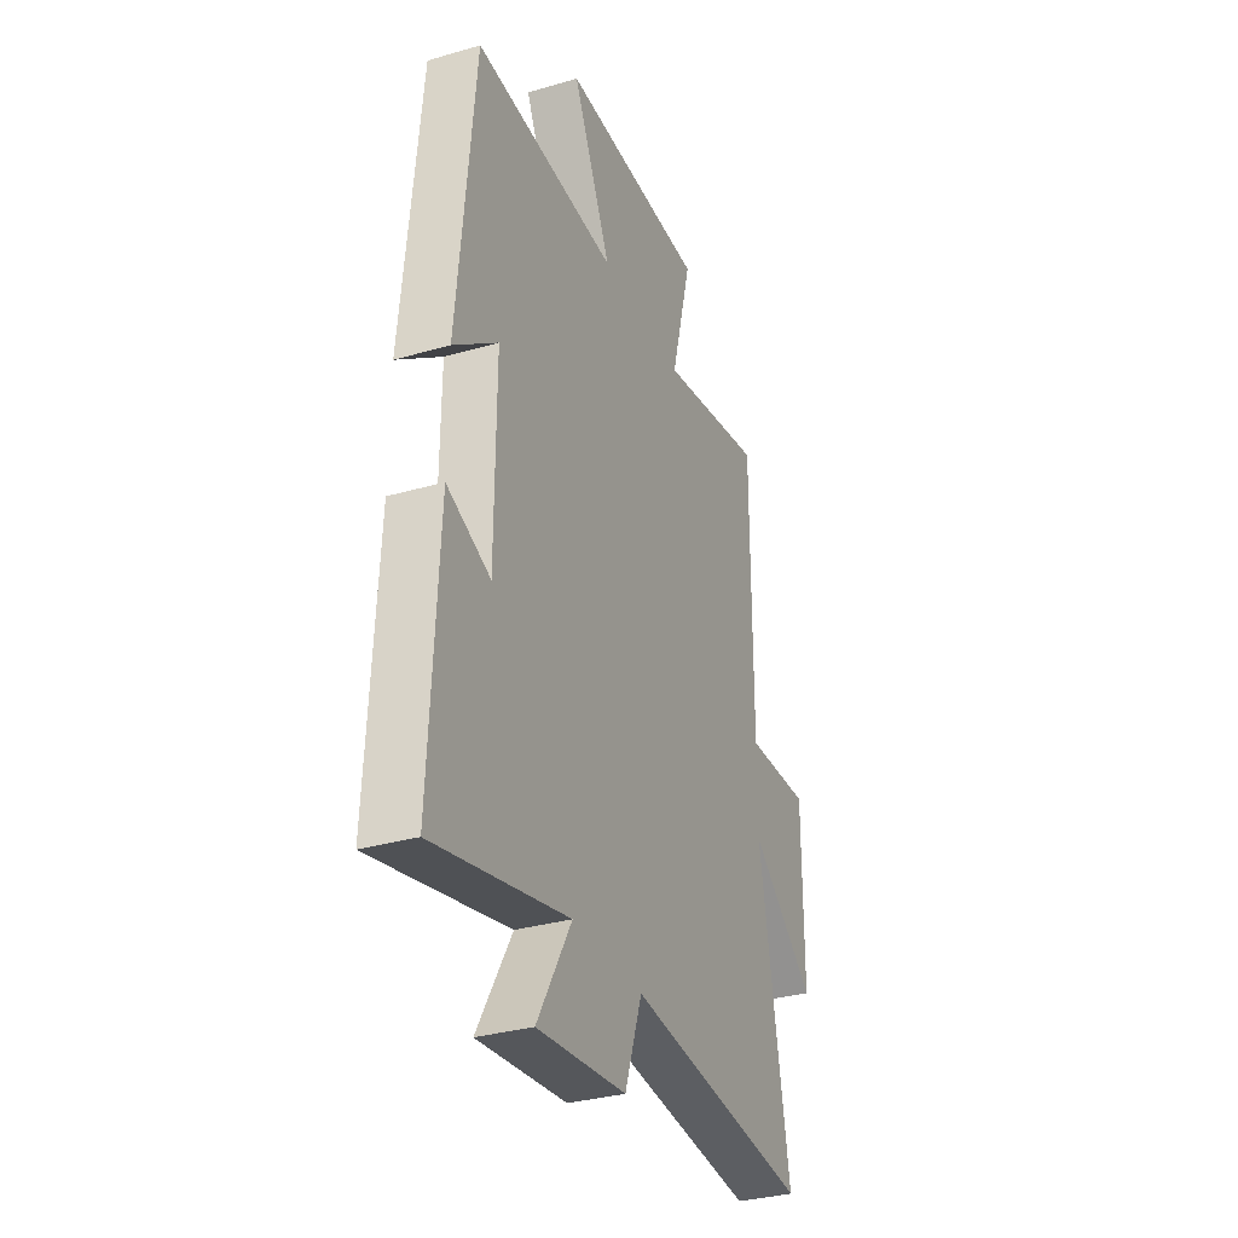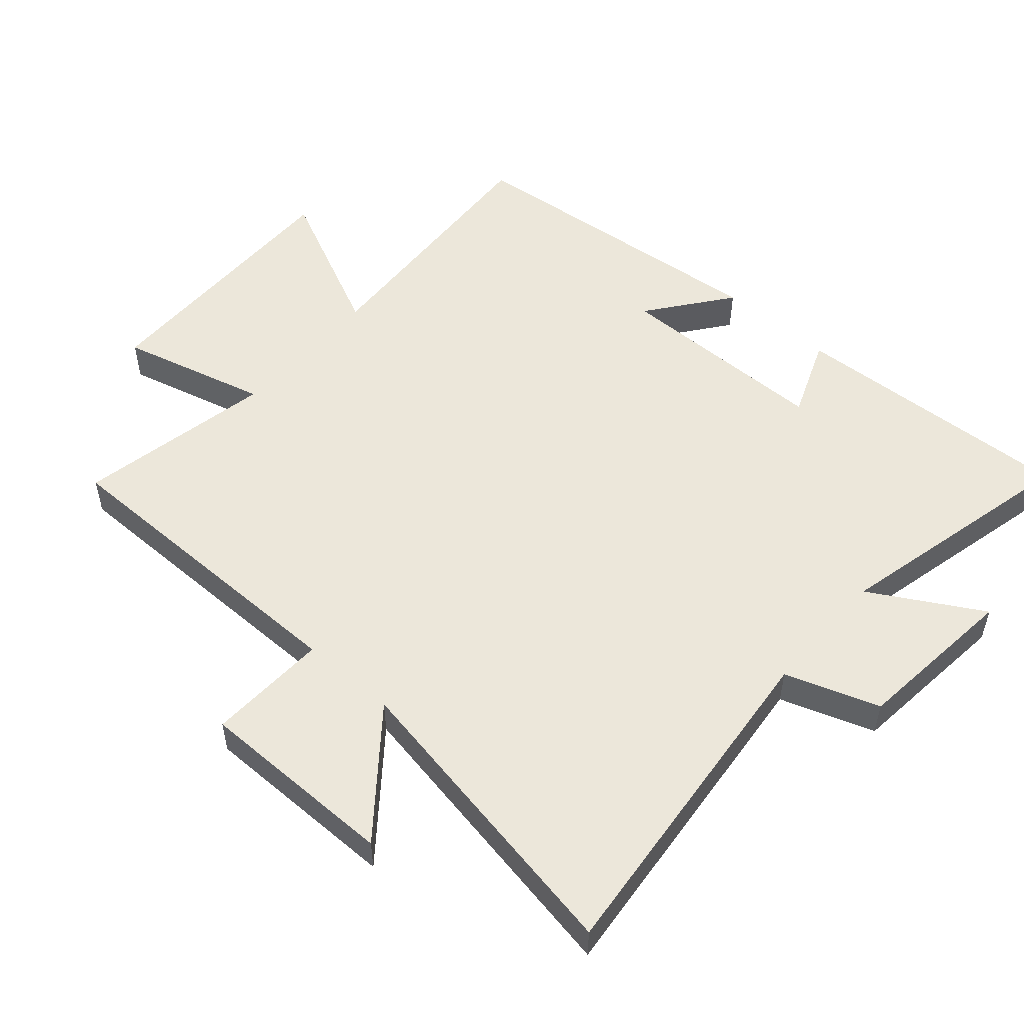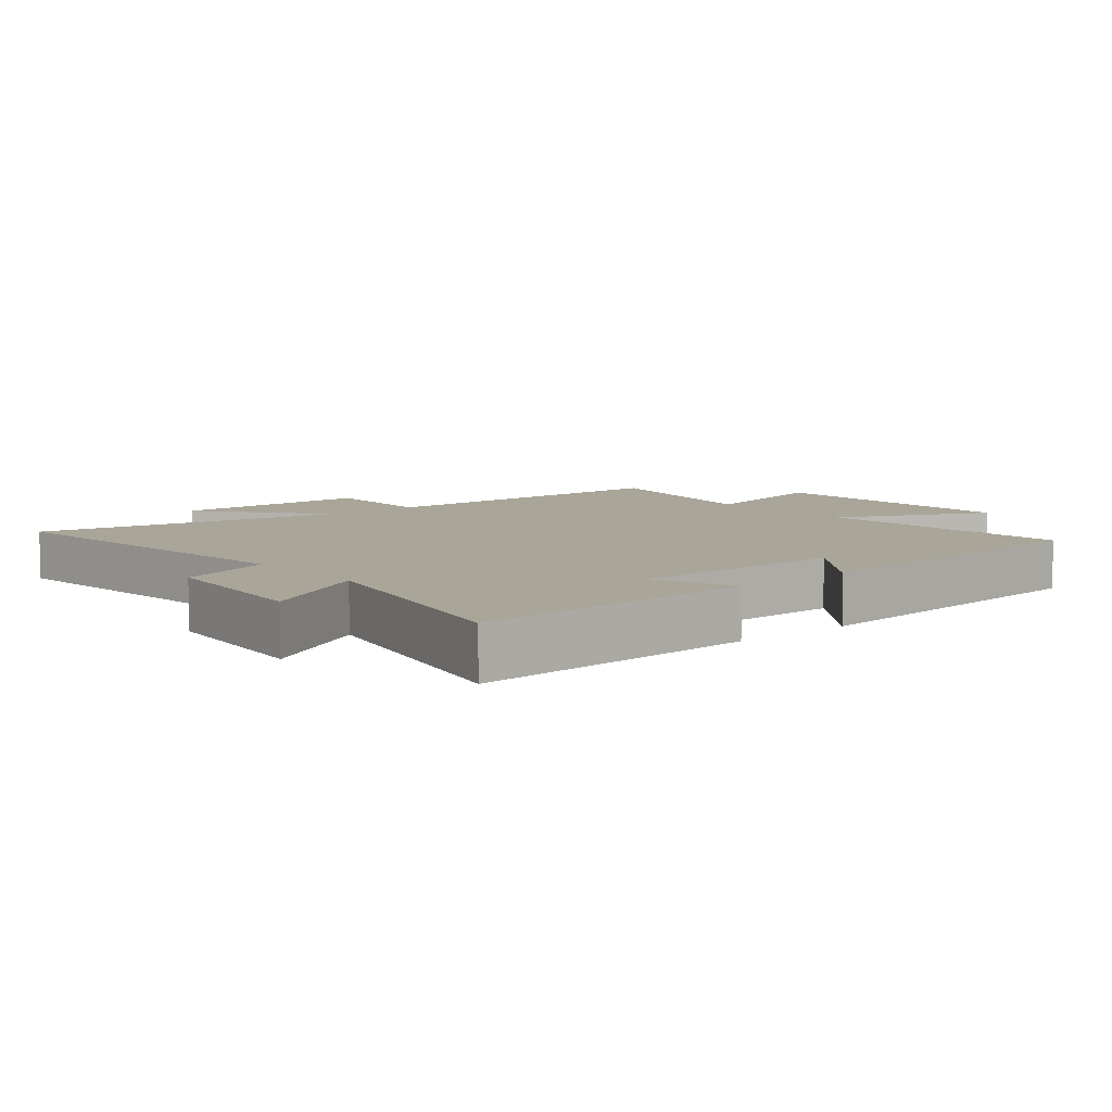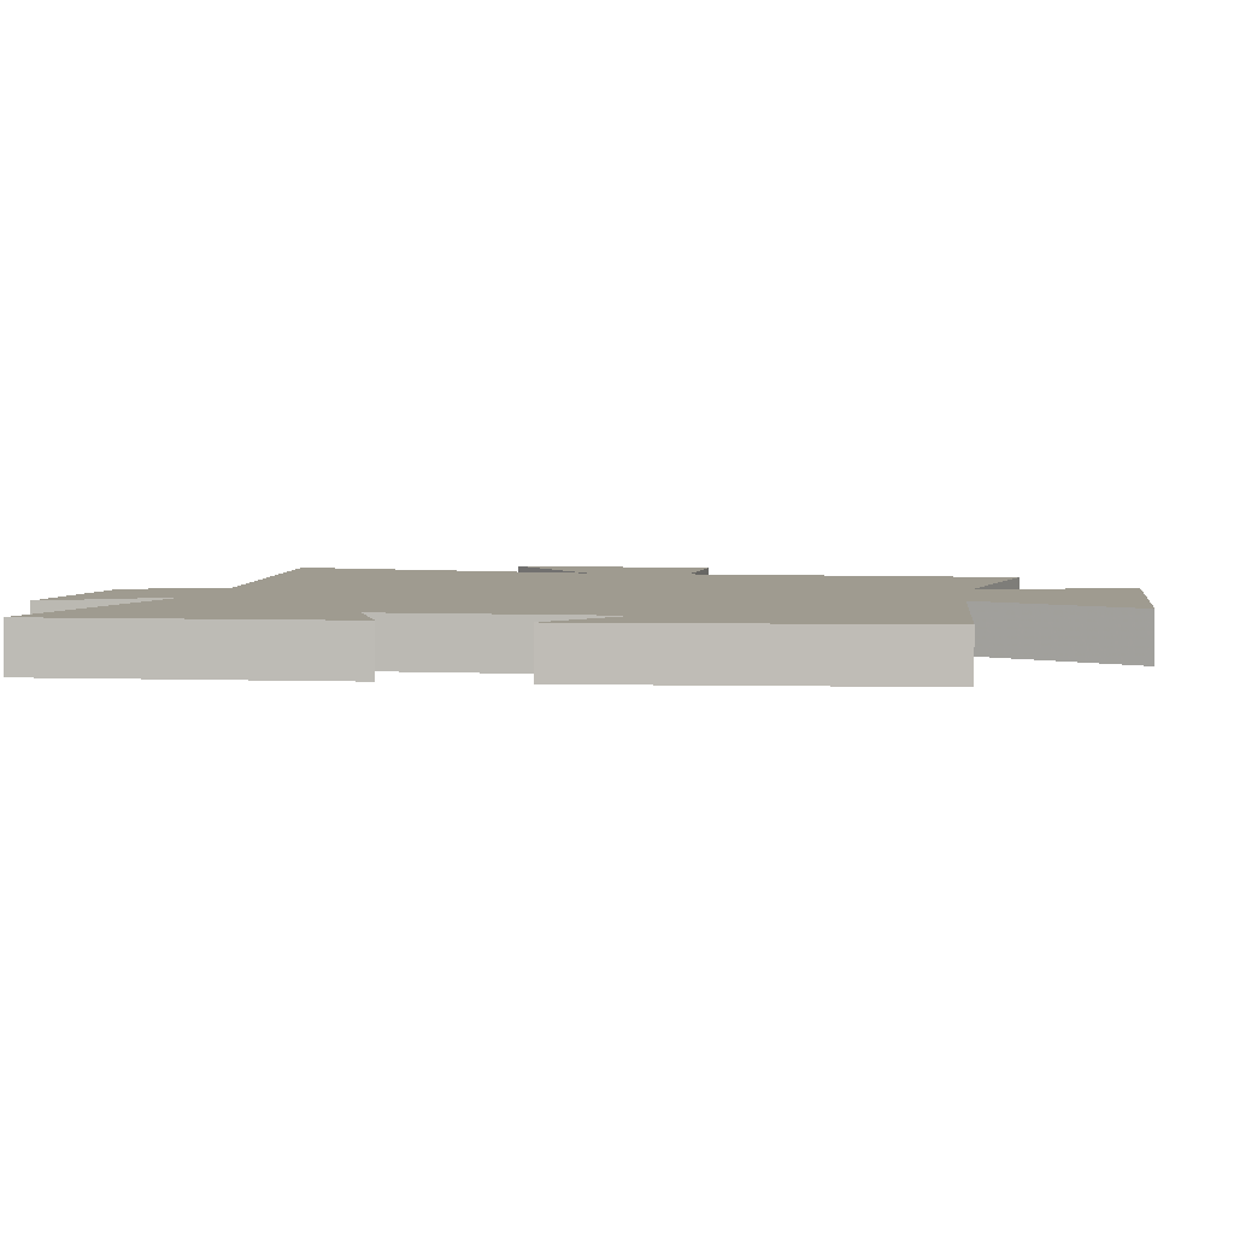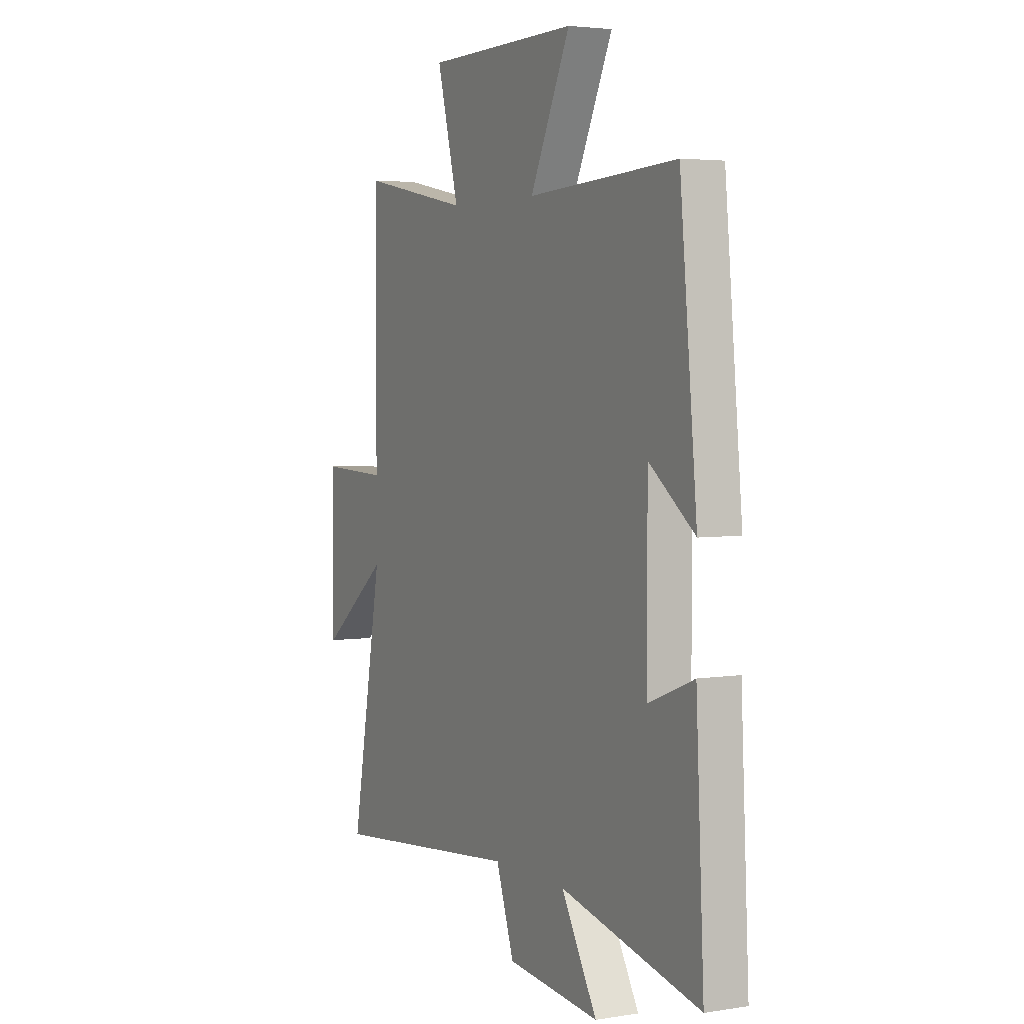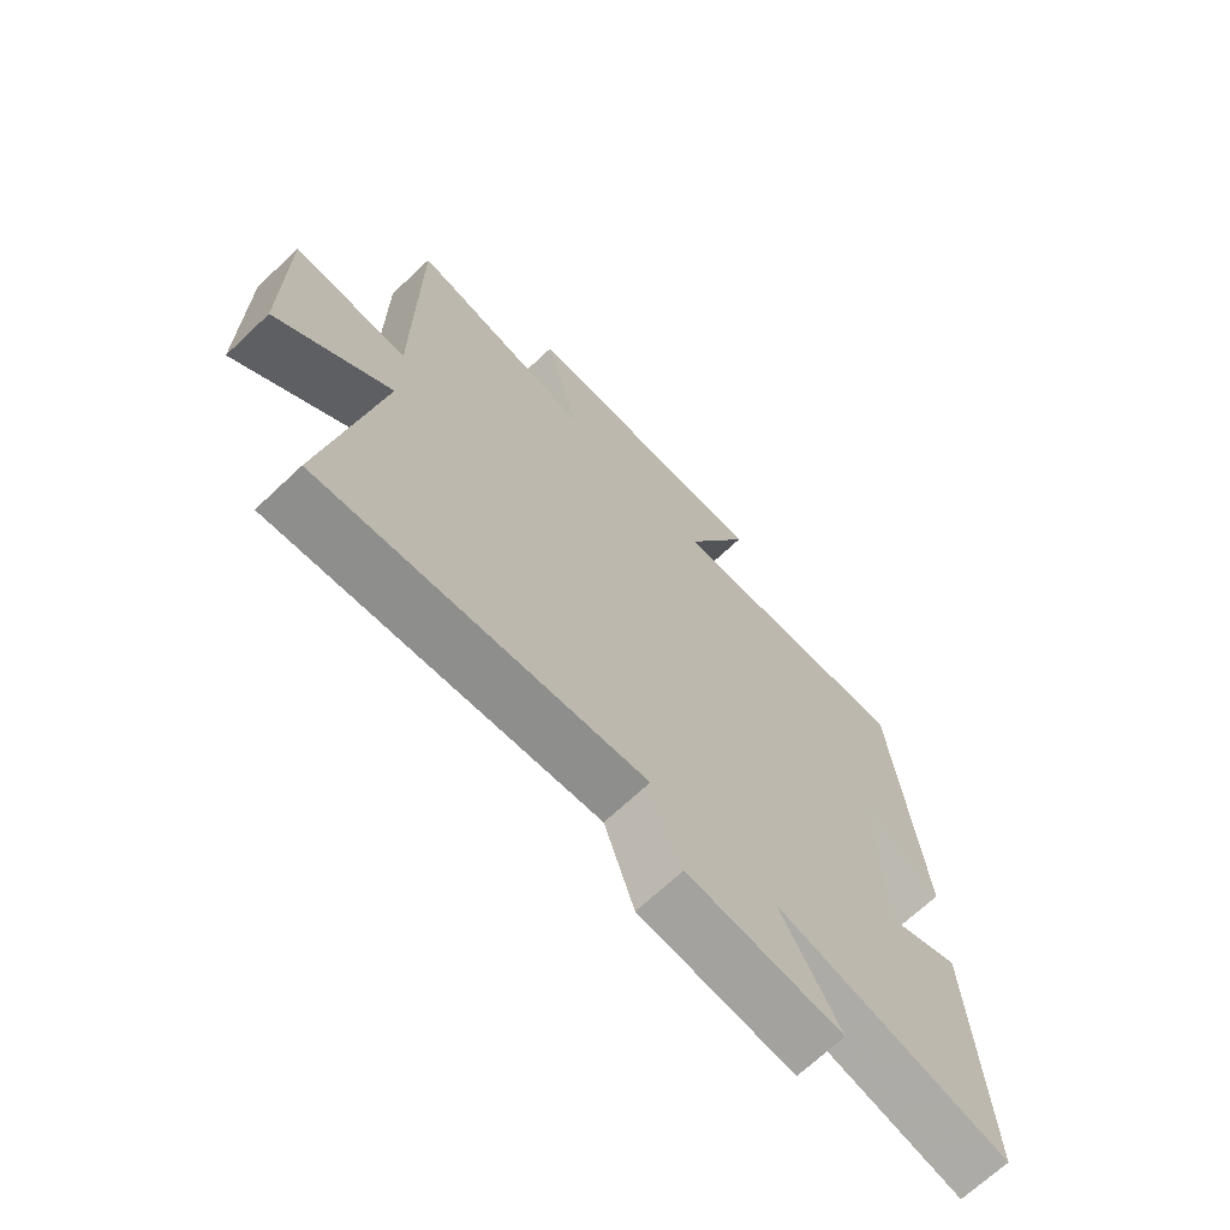
<metadata>
{"format":"obj","ext":"obj","renderer":"f3d","projection":"perspective","resolution":1024,"background":"white","views":[{"elev":-32.7,"azim":-68.1,"up":"+Z"},{"elev":52.7,"azim":131.2,"up":"+Y"},{"elev":7.4,"azim":-129.9,"up":"+Y"},{"elev":4.1,"azim":-80.5,"up":"+Y"},{"elev":3.8,"azim":-117.8,"up":"+Z"},{"elev":-68.8,"azim":133.3,"up":"+Z"}]}
</metadata>
<code>
v 0.585 0.07 -0.553
v 0.062 0.07 -0.5
v 0.013 0.07 -0.643
v -0.239 0.07 -0.669
v -0.142 0.07 -0.5
v -0.522 0.07 -0.588
v -0.5 0.07 -0.151
v -0.377 0.07 -0.2
v -0.375 0.07 0.128
v -0.5 0.07 0.033
v -0.453 0.07 0.524
v -0.047 0.07 0.5
v -0.156 0.07 0.731
v 0.258 0.07 0.725
v 0.199 0.07 0.5
v 0.499 0.07 0.558
v 0.5 0.07 0.069
v 0.684 0.07 0.076
v 0.684 0.07 -0.228
v 0.5 0.07 -0.081
v 0.585 0 -0.553
v 0.062 0 -0.5
v 0.013 0 -0.643
v -0.239 0 -0.669
v -0.142 0 -0.5
v -0.522 0 -0.588
v -0.5 0 -0.151
v -0.377 0 -0.2
v -0.375 0 0.128
v -0.5 0 0.033
v -0.453 0 0.524
v -0.047 0 0.5
v -0.156 0 0.731
v 0.258 0 0.725
v 0.199 0 0.5
v 0.499 0 0.558
v 0.5 0 0.069
v 0.684 0 0.076
v 0.684 0 -0.228
v 0.5 0 -0.081
f 17 18 19 20
f 15 16 17 20
f 15 20 1 2
f 12 13 14 15
f 12 15 2 3
f 9 10 11 12
f 8 9 12 3
f 5 6 7 8
f 5 8 3
f 3 4 5
f 40 39 38 37
f 40 37 36 35
f 22 21 40 35
f 35 34 33 32
f 23 22 35 32
f 32 31 30 29
f 23 32 29 28
f 28 27 26 25
f 23 28 25
f 25 24 23
f 1 21 22 2
f 2 22 23 3
f 3 23 24 4
f 4 24 25 5
f 5 25 26 6
f 6 26 27 7
f 7 27 28 8
f 8 28 29 9
f 9 29 30 10
f 10 30 31 11
f 11 31 32 12
f 12 32 33 13
f 13 33 34 14
f 14 34 35 15
f 15 35 36 16
f 16 36 37 17
f 17 37 38 18
f 18 38 39 19
f 19 39 40 20
f 20 40 21 1

</code>
